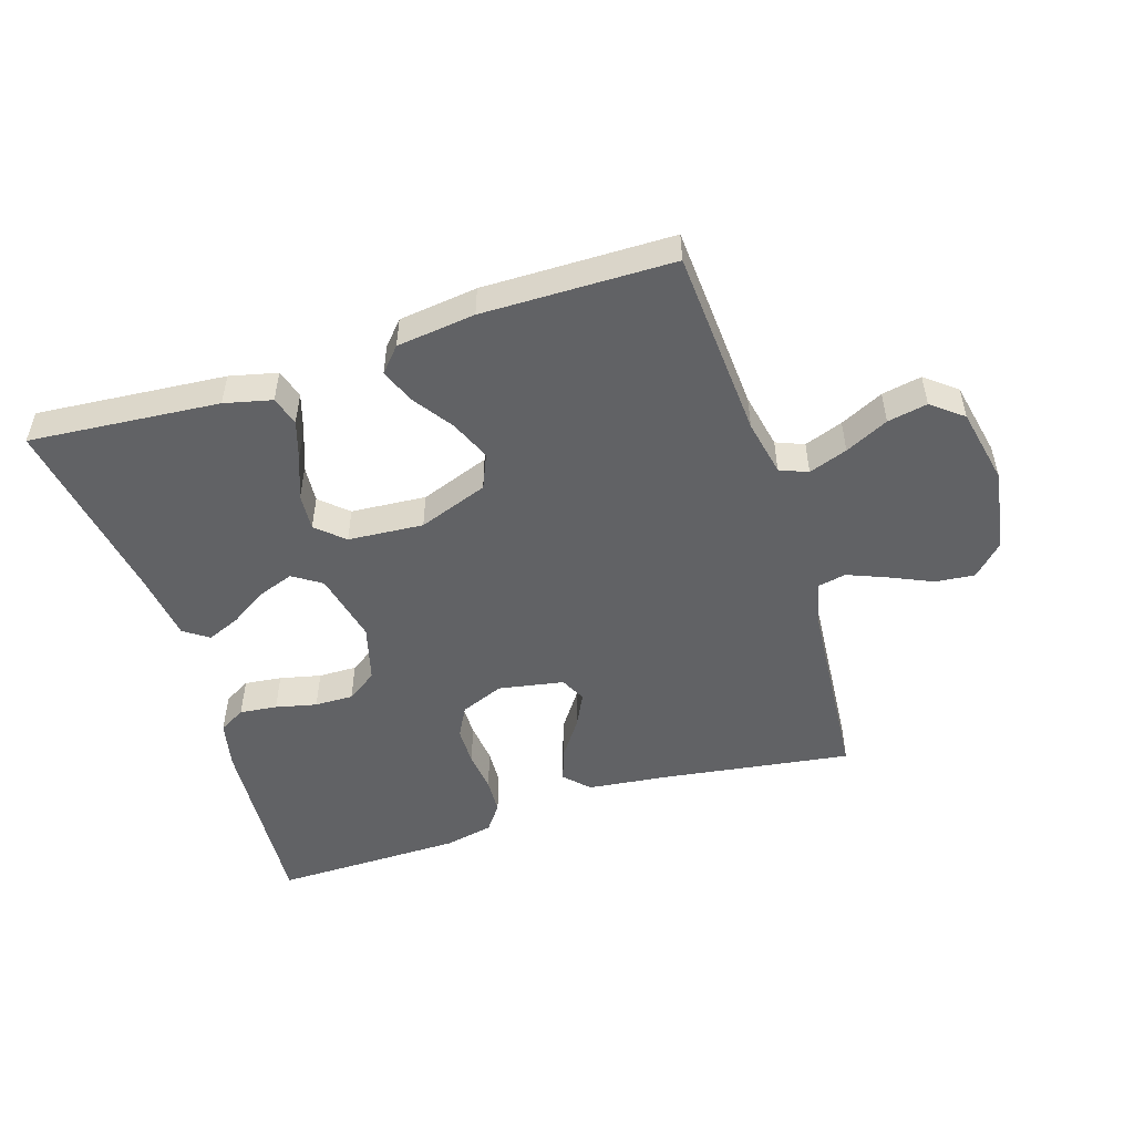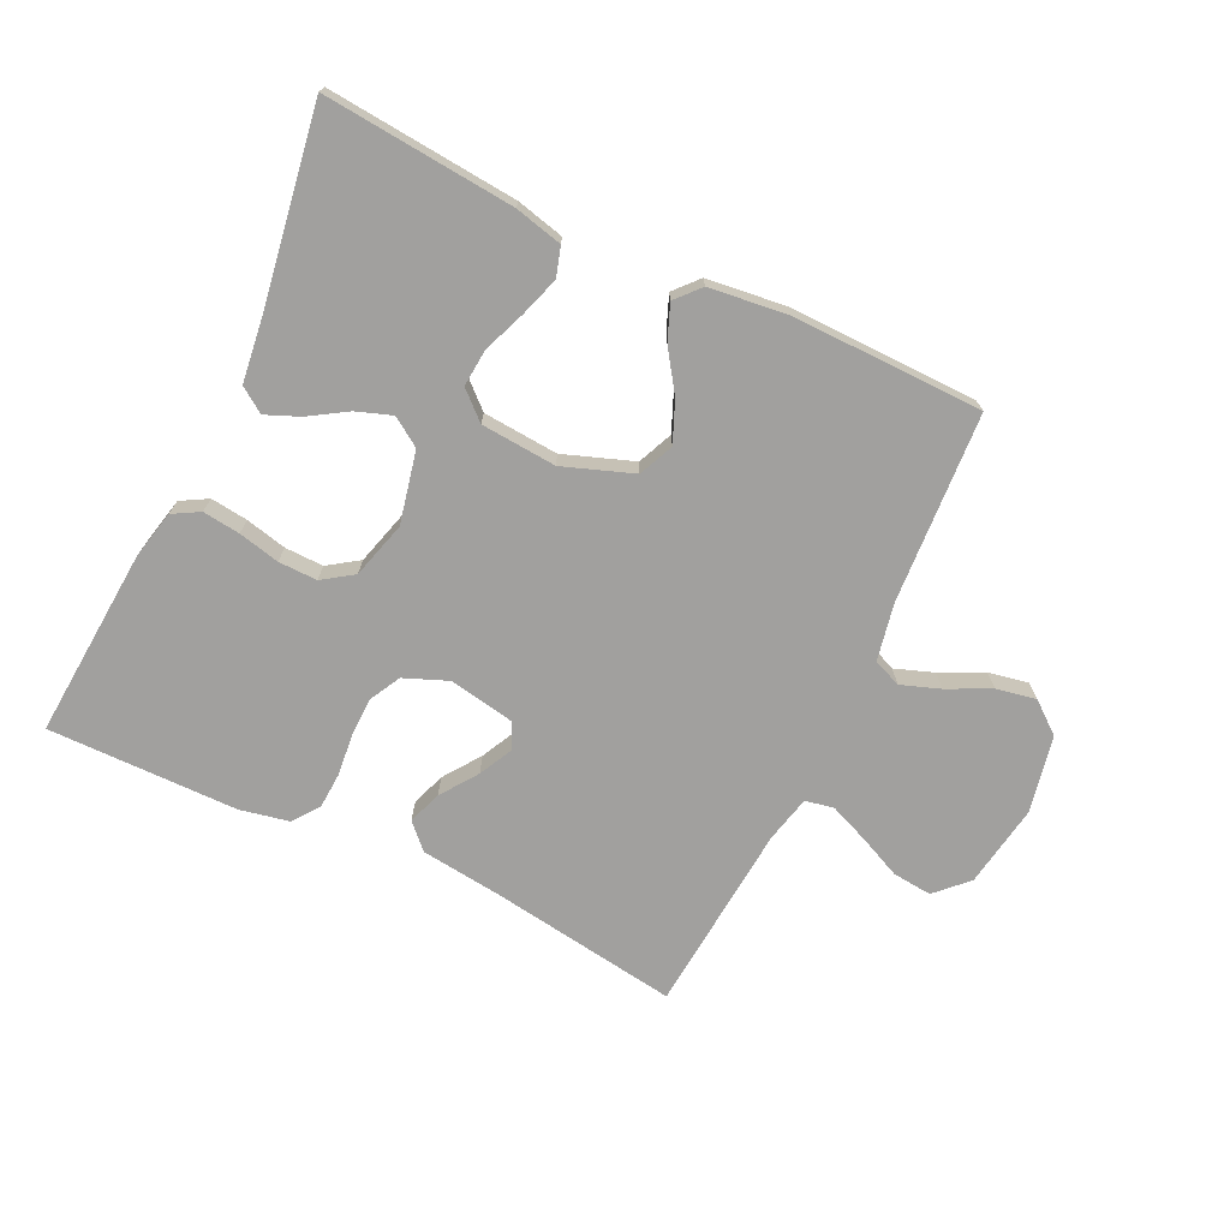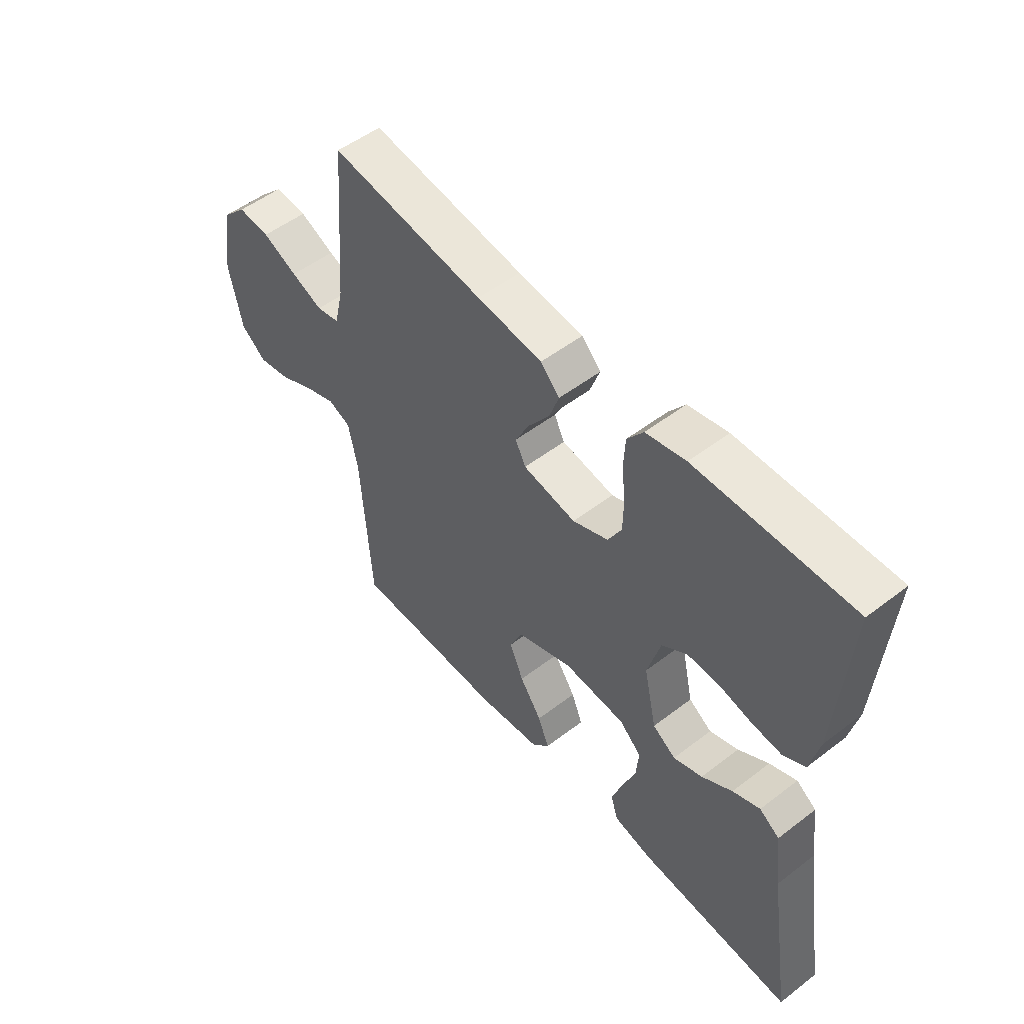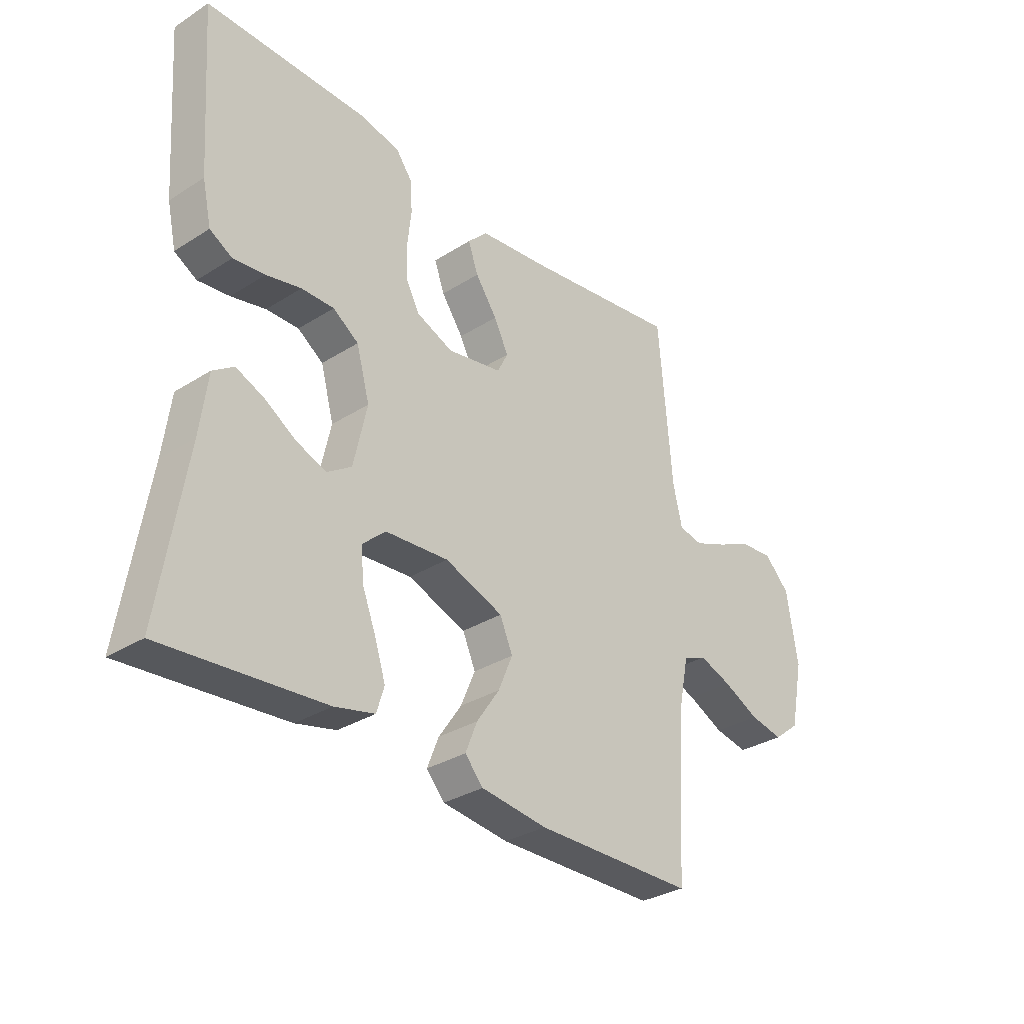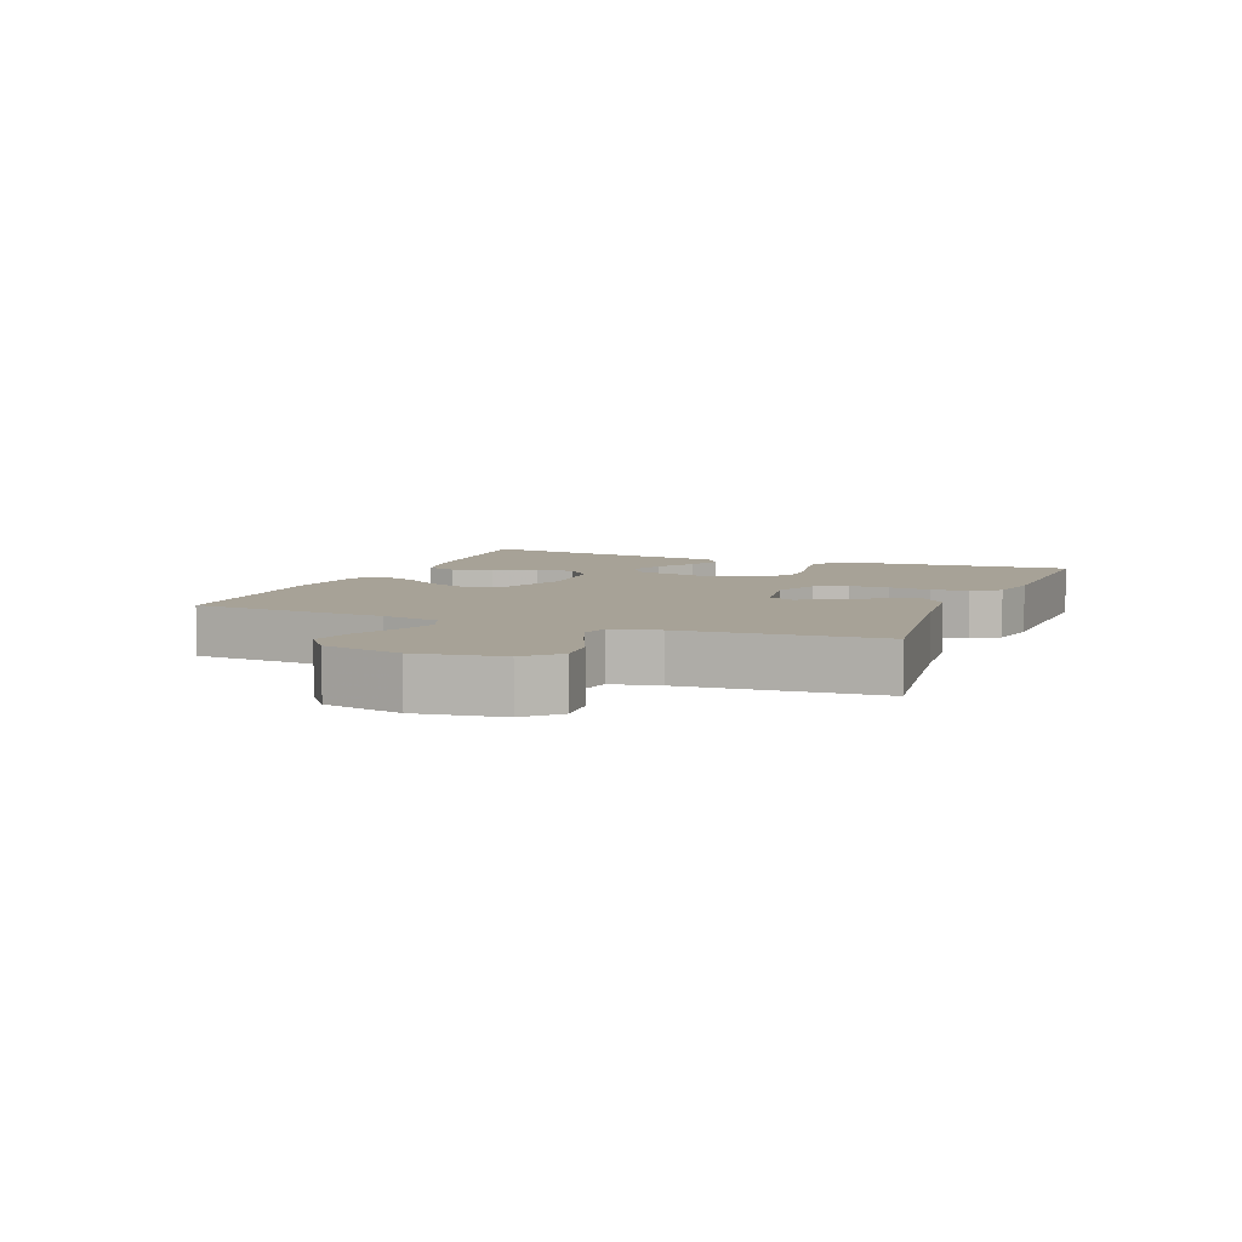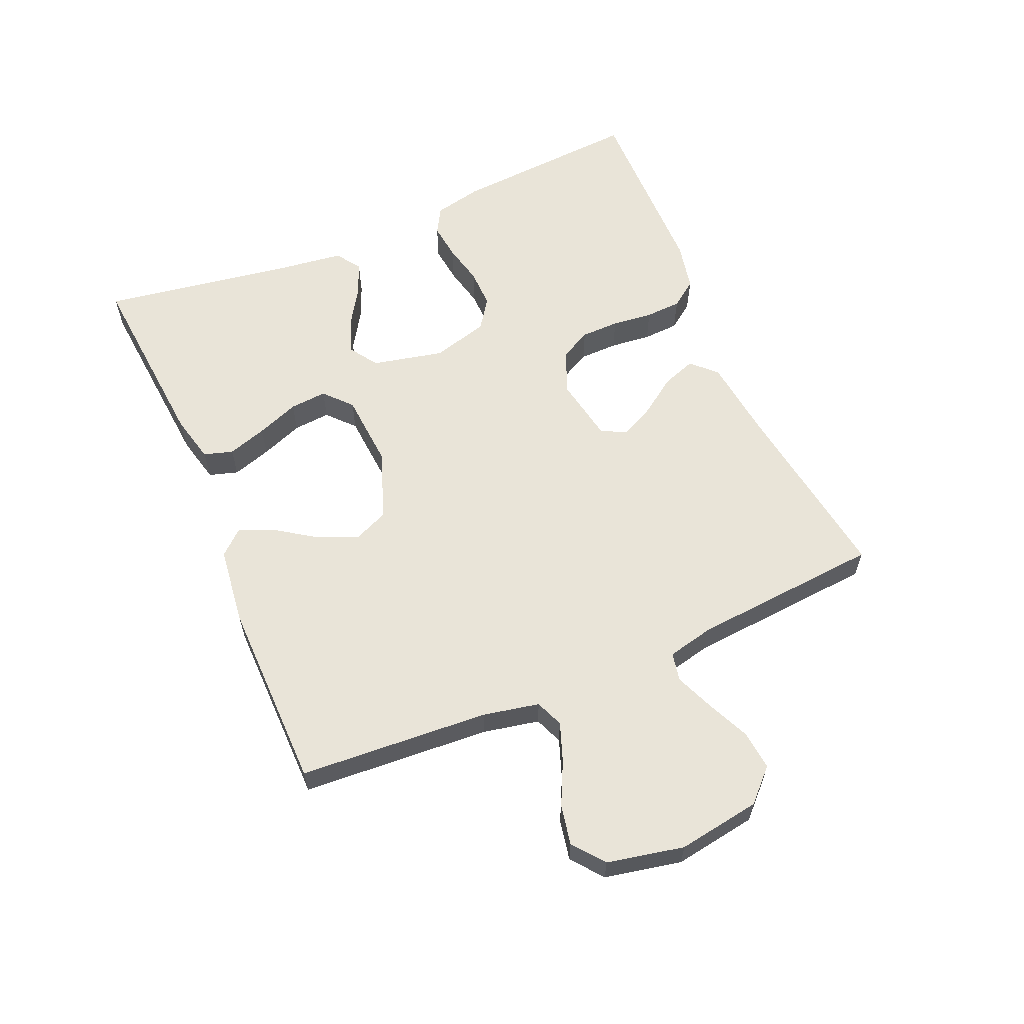
<metadata>
{"format":"obj","ext":"obj","renderer":"f3d","projection":"perspective","resolution":1024,"background":"white","views":[{"elev":-50.6,"azim":-162.2,"up":"+Y"},{"elev":-71.8,"azim":154.4,"up":"+Y"},{"elev":52.2,"azim":50.4,"up":"+Z"},{"elev":-31.9,"azim":131.6,"up":"+Z"},{"elev":6.6,"azim":-67.9,"up":"+Y"},{"elev":60.3,"azim":-113.2,"up":"+Y"}]}
</metadata>
<code>
v -0.5 0.07 0.5
v -0.2 0.07 0.456
v -0.073 0.07 0.441
v -0.036 0.07 0.403
v -0.055 0.07 0.35
v -0.096 0.07 0.292
v -0.123 0.07 0.238
v -0.103 0.07 0.198
v 0 0.07 0.179
v 0.069 0.07 0.207
v 0.095 0.07 0.256
v 0.096 0.07 0.317
v 0.089 0.07 0.382
v 0.092 0.07 0.439
v 0.123 0.07 0.481
v 0.2 0.07 0.497
v 0.5 0.07 0.5
v 0.478 0.07 0.2
v 0.461 0.07 0.124
v 0.419 0.07 0.1
v 0.36 0.07 0.107
v 0.295 0.07 0.122
v 0.234 0.07 0.123
v 0.186 0.07 0.09
v 0.161 0.07 0
v 0.186 0.07 -0.113
v 0.231 0.07 -0.143
v 0.287 0.07 -0.123
v 0.346 0.07 -0.086
v 0.399 0.07 -0.064
v 0.438 0.07 -0.091
v 0.452 0.07 -0.2
v 0.5 0.07 -0.5
v 0.2 0.07 -0.474
v 0.125 0.07 -0.456
v 0.111 0.07 -0.41
v 0.131 0.07 -0.348
v 0.157 0.07 -0.281
v 0.162 0.07 -0.222
v 0.119 0.07 -0.183
v 0 0.07 -0.174
v -0.11 0.07 -0.214
v -0.134 0.07 -0.269
v -0.107 0.07 -0.333
v -0.064 0.07 -0.396
v -0.042 0.07 -0.451
v -0.076 0.07 -0.489
v -0.2 0.07 -0.504
v -0.5 0.07 -0.5
v -0.519 0.07 -0.2
v -0.537 0.07 -0.111
v -0.581 0.07 -0.093
v -0.642 0.07 -0.115
v -0.71 0.07 -0.148
v -0.773 0.07 -0.16
v -0.822 0.07 -0.121
v -0.847 0.07 0
v -0.826 0.07 0.131
v -0.778 0.07 0.179
v -0.716 0.07 0.173
v -0.648 0.07 0.142
v -0.587 0.07 0.117
v -0.542 0.07 0.126
v -0.525 0.07 0.2
v -0.5 0 0.5
v -0.2 0 0.456
v -0.073 0 0.441
v -0.036 0 0.403
v -0.055 0 0.35
v -0.096 0 0.292
v -0.123 0 0.238
v -0.103 0 0.198
v 0 0 0.179
v 0.069 0 0.207
v 0.095 0 0.256
v 0.096 0 0.317
v 0.089 0 0.382
v 0.092 0 0.439
v 0.123 0 0.481
v 0.2 0 0.497
v 0.5 0 0.5
v 0.478 0 0.2
v 0.461 0 0.124
v 0.419 0 0.1
v 0.36 0 0.107
v 0.295 0 0.122
v 0.234 0 0.123
v 0.186 0 0.09
v 0.161 0 0
v 0.186 0 -0.113
v 0.231 0 -0.143
v 0.287 0 -0.123
v 0.346 0 -0.086
v 0.399 0 -0.064
v 0.438 0 -0.091
v 0.452 0 -0.2
v 0.5 0 -0.5
v 0.2 0 -0.474
v 0.125 0 -0.456
v 0.111 0 -0.41
v 0.131 0 -0.348
v 0.157 0 -0.281
v 0.162 0 -0.222
v 0.119 0 -0.183
v 0 0 -0.174
v -0.11 0 -0.214
v -0.134 0 -0.269
v -0.107 0 -0.333
v -0.064 0 -0.396
v -0.042 0 -0.451
v -0.076 0 -0.489
v -0.2 0 -0.504
v -0.5 0 -0.5
v -0.519 0 -0.2
v -0.537 0 -0.111
v -0.581 0 -0.093
v -0.642 0 -0.115
v -0.71 0 -0.148
v -0.773 0 -0.16
v -0.822 0 -0.121
v -0.847 0 0
v -0.826 0 0.131
v -0.778 0 0.179
v -0.716 0 0.173
v -0.648 0 0.142
v -0.587 0 0.117
v -0.542 0 0.126
v -0.525 0 0.2
f 58 59 60 61
f 58 61 62
f 57 58 62
f 56 57 62 63
f 53 54 55 56
f 52 53 56 63
f 47 48 49 50
f 47 50 51
f 44 45 46 47
f 43 44 47 51
f 42 43 51 52
f 35 36 37 38
f 33 34 35 38
f 32 33 38 39
f 31 32 39 40
f 28 29 30 31
f 27 28 31
f 19 20 21 22
f 19 22 23
f 18 19 23
f 17 18 23
f 16 17 23 24
f 12 13 14 15
f 11 12 15 16
f 3 4 5 6
f 2 3 6 7
f 64 1 2 7
f 63 64 7 8
f 41 42 52 63
f 41 63 8 9
f 40 41 9 10
f 27 31 40
f 26 27 40
f 25 26 40 10
f 11 16 24 25
f 10 11 25
f 125 124 123 122
f 126 125 122
f 126 122 121
f 127 126 121 120
f 120 119 118 117
f 127 120 117 116
f 114 113 112 111
f 115 114 111
f 111 110 109 108
f 115 111 108 107
f 116 115 107 106
f 102 101 100 99
f 102 99 98 97
f 103 102 97 96
f 104 103 96 95
f 95 94 93 92
f 95 92 91
f 86 85 84 83
f 87 86 83
f 87 83 82
f 87 82 81
f 88 87 81 80
f 79 78 77 76
f 80 79 76 75
f 70 69 68 67
f 71 70 67 66
f 71 66 65 128
f 72 71 128 127
f 127 116 106 105
f 73 72 127 105
f 74 73 105 104
f 104 95 91
f 104 91 90
f 74 104 90 89
f 89 88 80 75
f 89 75 74
f 1 65 66 2
f 2 66 67 3
f 3 67 68 4
f 4 68 69 5
f 5 69 70 6
f 6 70 71 7
f 7 71 72 8
f 8 72 73 9
f 9 73 74 10
f 10 74 75 11
f 11 75 76 12
f 12 76 77 13
f 13 77 78 14
f 14 78 79 15
f 15 79 80 16
f 16 80 81 17
f 17 81 82 18
f 18 82 83 19
f 19 83 84 20
f 20 84 85 21
f 21 85 86 22
f 22 86 87 23
f 23 87 88 24
f 24 88 89 25
f 25 89 90 26
f 26 90 91 27
f 27 91 92 28
f 28 92 93 29
f 29 93 94 30
f 30 94 95 31
f 31 95 96 32
f 32 96 97 33
f 33 97 98 34
f 34 98 99 35
f 35 99 100 36
f 36 100 101 37
f 37 101 102 38
f 38 102 103 39
f 39 103 104 40
f 40 104 105 41
f 41 105 106 42
f 42 106 107 43
f 43 107 108 44
f 44 108 109 45
f 45 109 110 46
f 46 110 111 47
f 47 111 112 48
f 48 112 113 49
f 49 113 114 50
f 50 114 115 51
f 51 115 116 52
f 52 116 117 53
f 53 117 118 54
f 54 118 119 55
f 55 119 120 56
f 56 120 121 57
f 57 121 122 58
f 58 122 123 59
f 59 123 124 60
f 60 124 125 61
f 61 125 126 62
f 62 126 127 63
f 63 127 128 64
f 64 128 65 1

</code>
